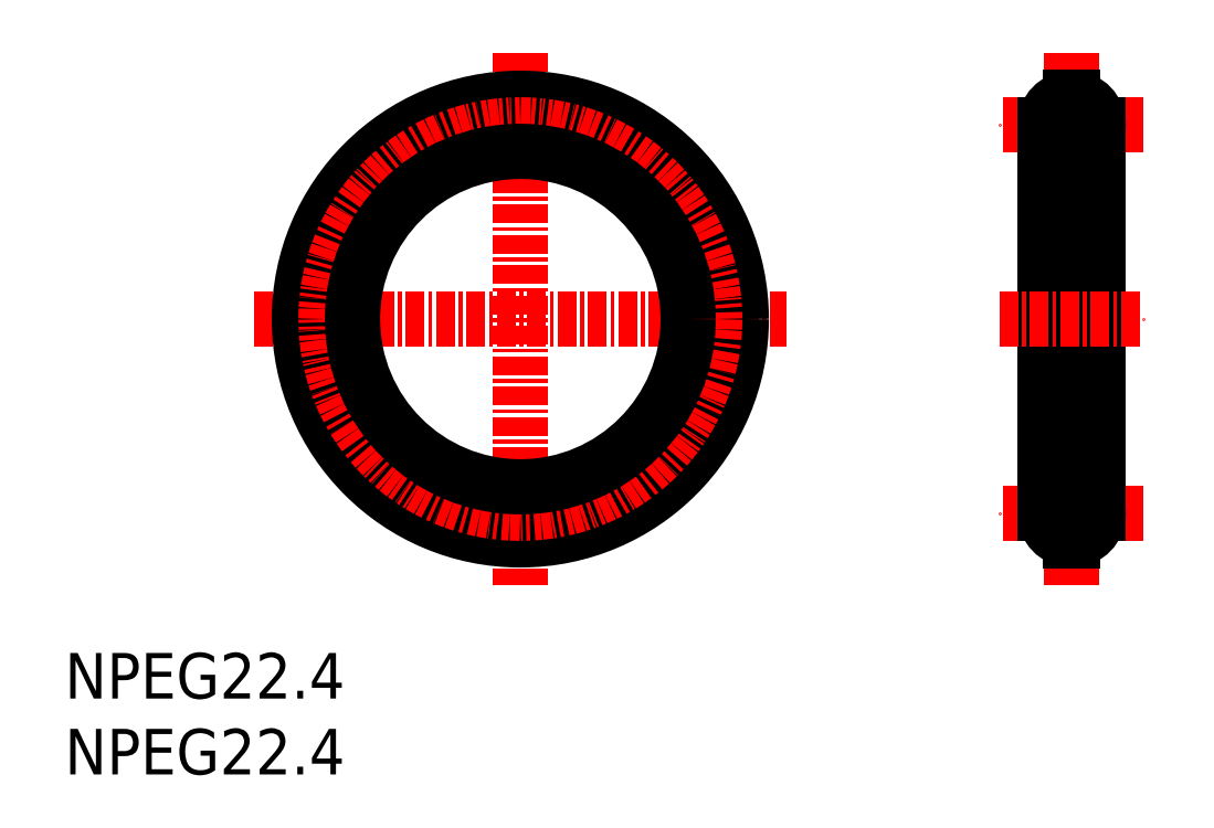
<metadata>
{"format":"dxf","ext":"dxf","renderer":"ezdxf+matplotlib","layout":"modelspace","background":"white","min_lineweight":24,"dpi":150}
</metadata>
<code>
0
SECTION
2
ENTITIES
0
INSERT
8
0
2
*U2
10
0
20
0
30
0
0
INSERT
8
0
2
*U3
10
0
20
0
30
0
0
LINE
8
CENTER
10
71.05
20
17.2
30
0
11
61.55
21
17.2
31
0
0
LINE
8
CENTER
10
66.3
20
12.45
30
0
11
66.3
21
47.55
31
0
0
LINE
8
CENTER
10
71.05
20
42.8
30
0
11
61.55
21
42.8
31
0
0
LINE
8
CENTER
10
30
20
47.55
30
0
11
30
21
12.45
31
0
0
LINE
8
CENTER
10
12.45
20
30
30
0
11
47.55
21
30
31
0
0
LINE
8
0
10
64.55
20
17.2
30
0
11
64.55
21
42.8
31
0
0
LINE
8
0
10
68.05
20
17.2
30
0
11
68.05
21
42.8
31
0
0
LINE
8
CENTER
10
61.55
20
30
30
0
11
71.05
21
30
31
0
0
ARC
8
0
10
66.3
20
42.8
30
0
40
1.75
50
272.5
51
87.54
0
LINE
8
0
10
66.37
20
41.05
30
0
11
66.37
21
40.95
31
0
0
LINE
8
0
10
66.22
20
41.05
30
0
11
66.22
21
40.95
31
0
0
LINE
8
0
10
66.37
20
44.65
30
0
11
66.22
21
44.65
31
0
0
LINE
8
0
10
66.37
20
40.95
30
0
11
66.22
21
40.95
31
0
0
LINE
8
0
10
66.37
20
44.55
30
0
11
66.37
21
44.65
31
0
0
LINE
8
0
10
66.22
20
44.55
30
0
11
66.22
21
44.65
31
0
0
ARC
8
0
10
66.3
20
42.8
30
0
40
1.75
50
92.46
51
267.5
0
ARC
8
0
10
66.3
20
17.2
30
0
40
1.75
50
272.5
51
87.54
0
ARC
8
0
10
66.3
20
17.2
30
0
40
1.75
50
92.46
51
267.5
0
LINE
8
0
10
66.37
20
15.45
30
0
11
66.37
21
15.35
31
0
0
LINE
8
0
10
66.37
20
18.95
30
0
11
66.37
21
19.05
31
0
0
LINE
8
0
10
66.22
20
15.45
30
0
11
66.22
21
15.35
31
0
0
LINE
8
0
10
66.22
20
18.95
30
0
11
66.22
21
19.05
31
0
0
LINE
8
0
10
66.37
20
19.05
30
0
11
66.22
21
19.05
31
0
0
LINE
8
0
10
66.37
20
15.35
30
0
11
66.22
21
15.35
31
0
0
CIRCLE
8
0
10
30
20
30
30
0
40
14.55
0
CIRCLE
8
CENTER
10
30
20
30
30
0
40
12.8
0
CIRCLE
8
0
10
30
20
30
30
0
40
11.05
0
ENDSEC
0
EOF

</code>
